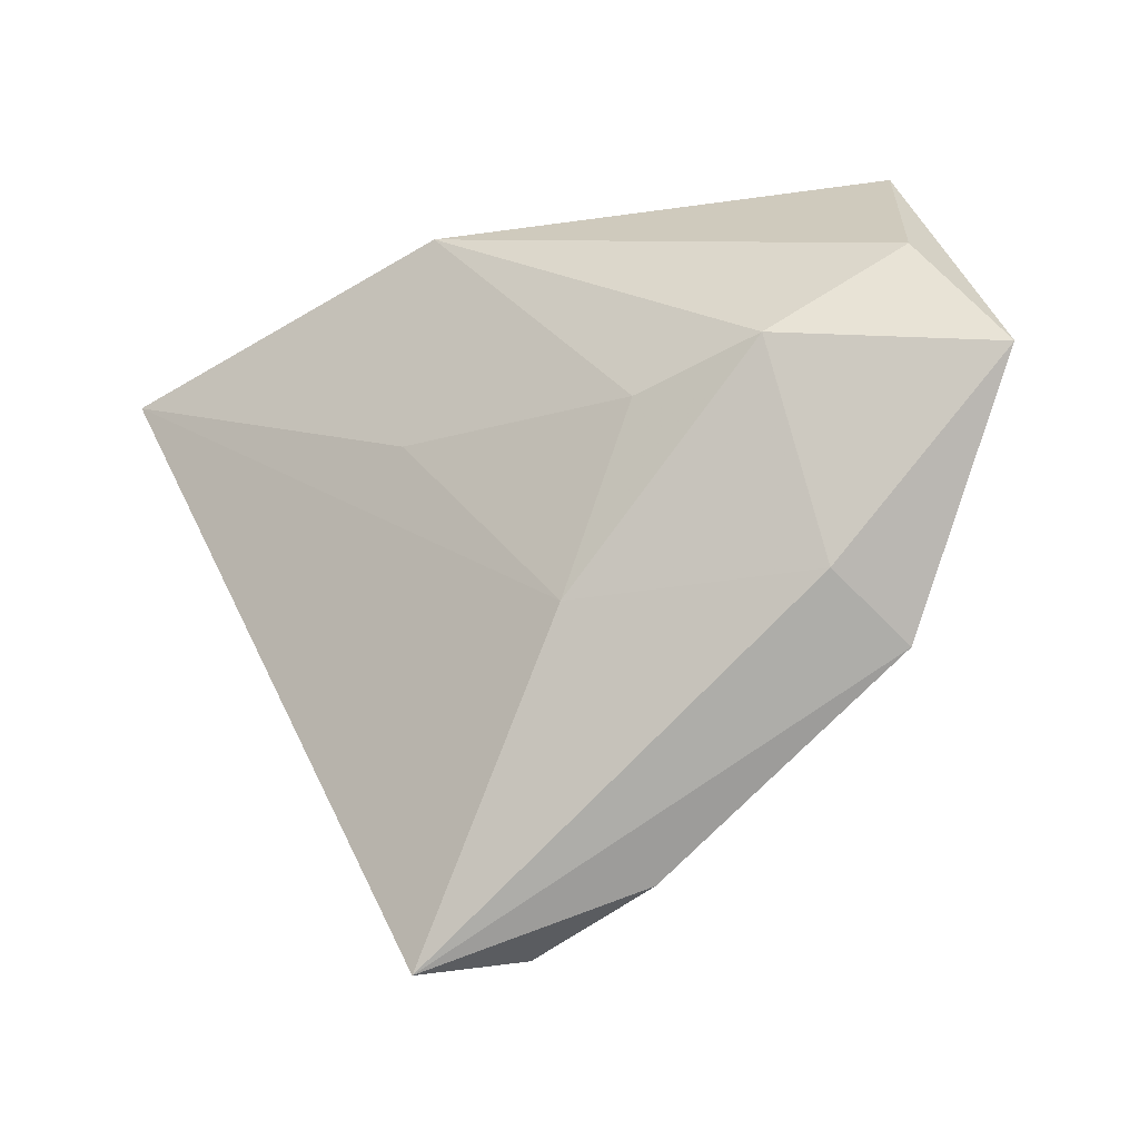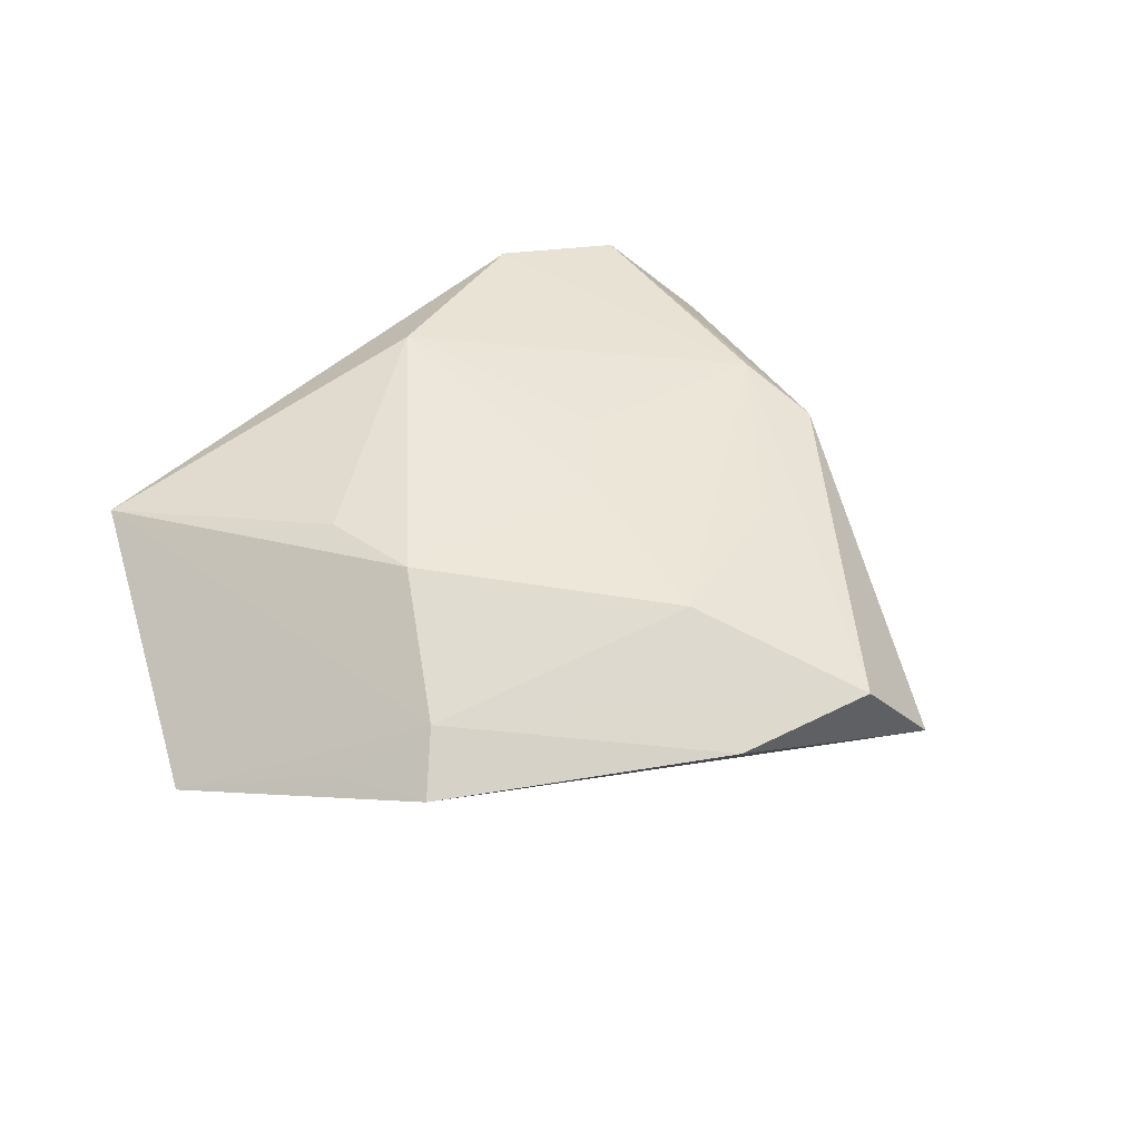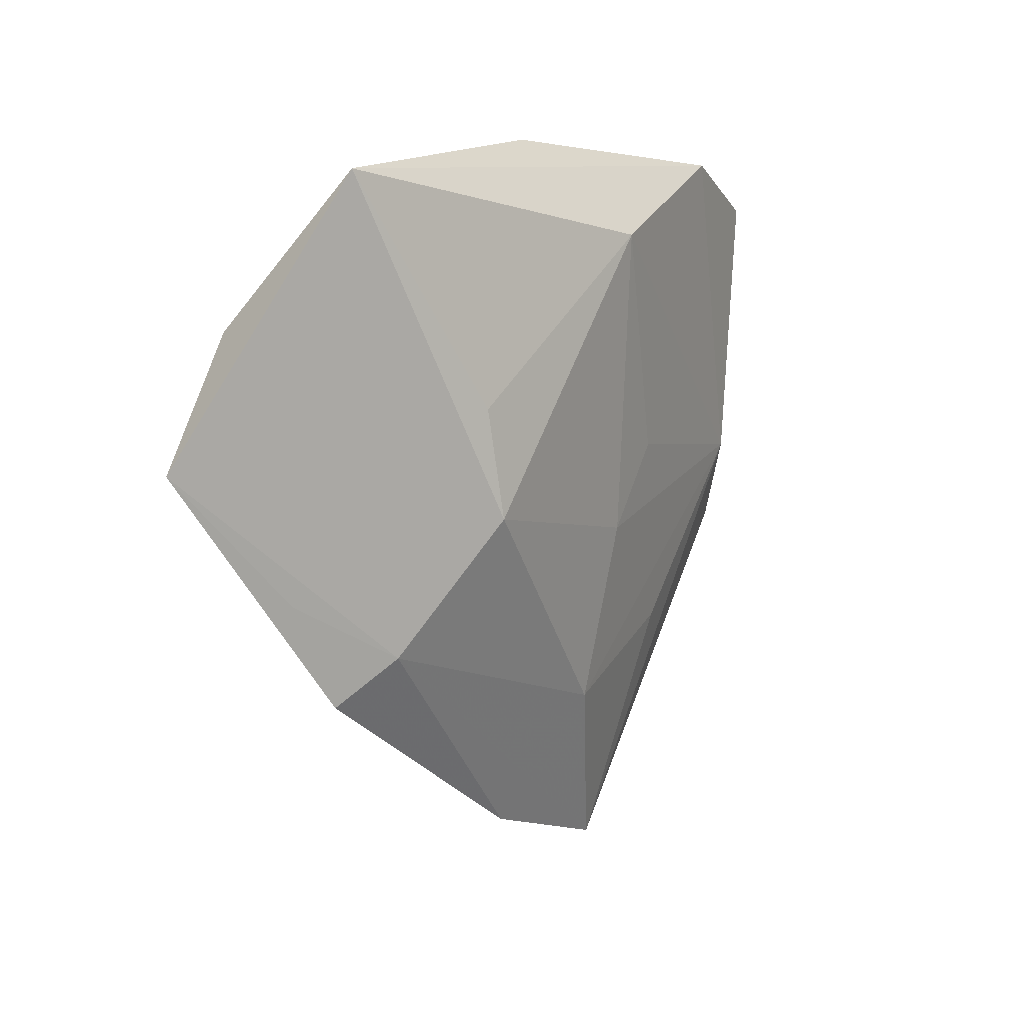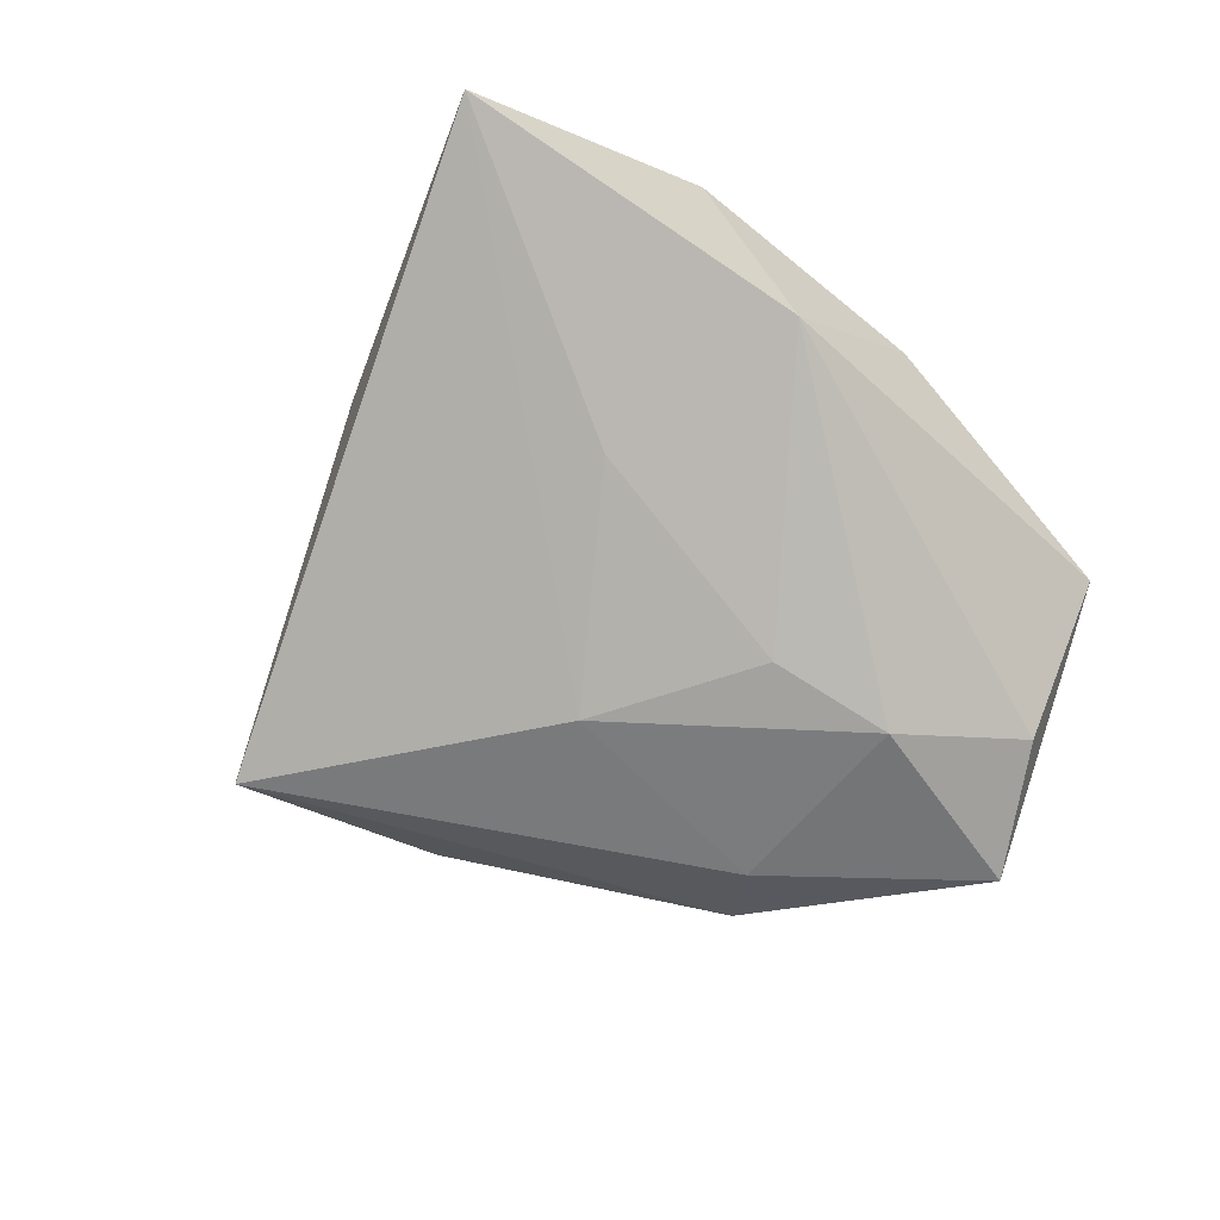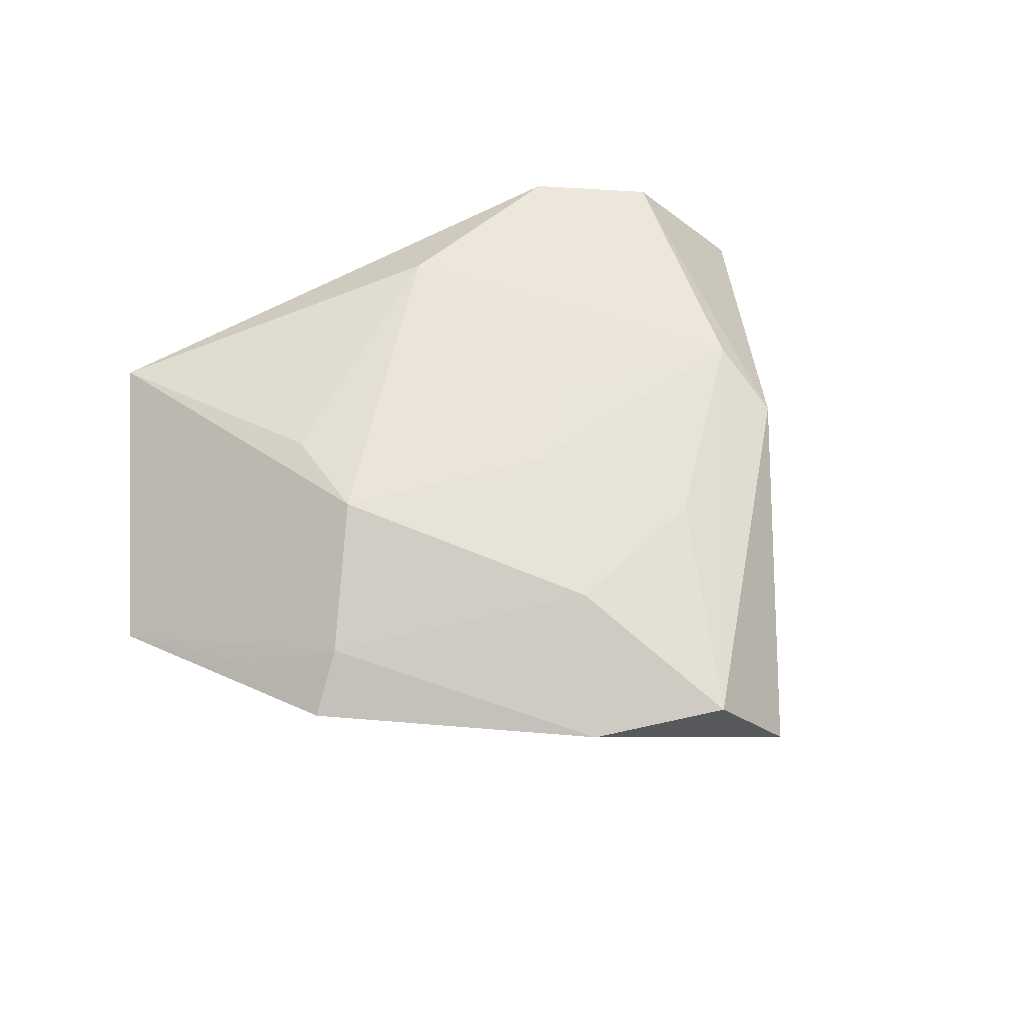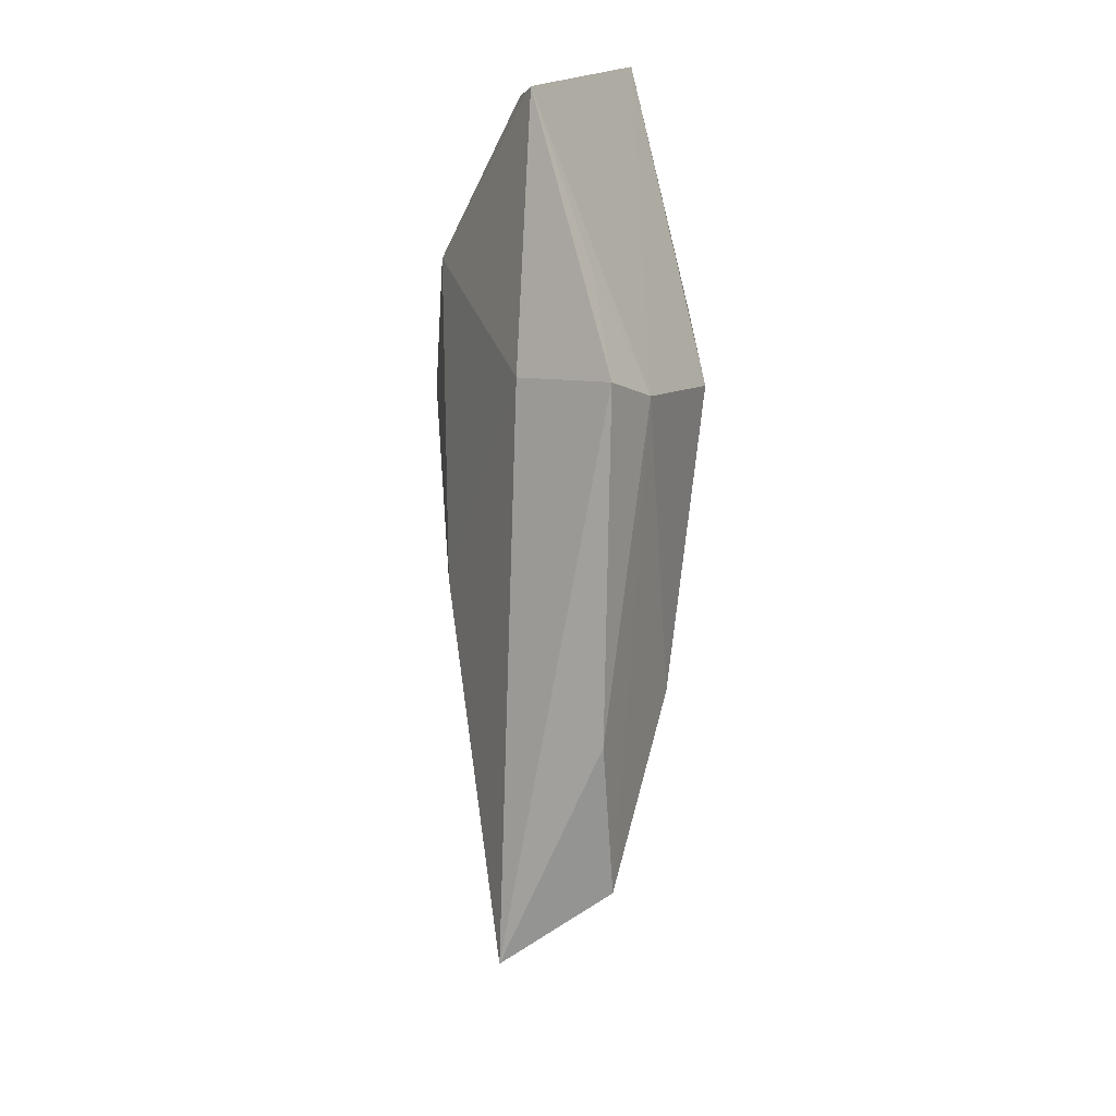
<metadata>
{"format":"obj","ext":"obj","renderer":"f3d","projection":"perspective","resolution":1024,"background":"white","views":[{"elev":-24.9,"azim":-153.0,"up":"+Y"},{"elev":48.4,"azim":-44.3,"up":"+Z"},{"elev":11.1,"azim":-55.0,"up":"+Y"},{"elev":-79.5,"azim":133.5,"up":"+Z"},{"elev":60.3,"azim":-29.3,"up":"+Z"},{"elev":-47.4,"azim":-93.7,"up":"+Y"}]}
</metadata>
<code>
v -0.001185 -0.02981 0.01138
v -0.03797 0.03479 0.005933
v -0.03817 -0.02421 0.002712
v 0.01565 -0.05395 -0.005179
v 0.03645 -0.004266 0.008342
v -0.02251 -0.004198 0.01445
v 0.003997 0.02575 0.01424
v -0.03 0.006279 -0.01469
v -0.04397 0.0173 -0.007149
v -0.02347 0.008159 0.01298
v -0.01503 0.002438 -0.01469
v -0.03258 -0.01908 0.007196
v 0.05391 0.02087 -0.008731
v 0.03803 -0.01424 0.005159
v -0.002113 0.03679 0.002648
v -0.0332 -0.01794 -0.00648
v 0.00368 -0.009681 0.01279
v -0.008252 -0.04511 0.003906
v 0.02769 0.03291 0.009842
v 0.007592 -0.0506 0.006024
v 0.01103 0.03056 -0.01248
v 0.01805 -0.02384 0.008986
v -0.04261 -0.0122 0.0006462
v -0.005331 -0.01833 -0.01233
v 0.01462 0.004658 -0.01213
v -0.05423 0.003124 -0.006381
v 0.01151 -0.0005617 0.01223
v 0.04185 0.02634 0.007
f 26 8 16
f 16 3 26
f 4 3 16
f 13 4 24
f 4 16 24
f 24 16 8
f 26 3 23
f 2 21 9
f 9 21 8
f 26 2 9
f 9 8 26
f 11 24 8
f 8 21 11
f 12 23 3
f 26 23 12
f 12 2 26
f 6 2 12
f 14 20 4
f 5 20 14
f 14 4 13
f 25 21 13
f 25 11 21
f 13 24 25
f 24 11 25
f 6 12 1
f 1 12 20
f 1 17 6
f 5 17 1
f 18 12 3
f 20 12 18
f 18 3 4
f 4 20 18
f 6 17 7
f 22 20 5
f 5 1 22
f 22 1 20
f 27 17 5
f 5 7 27
f 27 7 17
f 10 2 6
f 6 7 10
f 10 7 2
f 28 14 13
f 5 14 28
f 13 21 19
f 19 28 13
f 2 7 19
f 19 7 5
f 5 28 19
f 15 21 2
f 2 19 15
f 15 19 21

</code>
